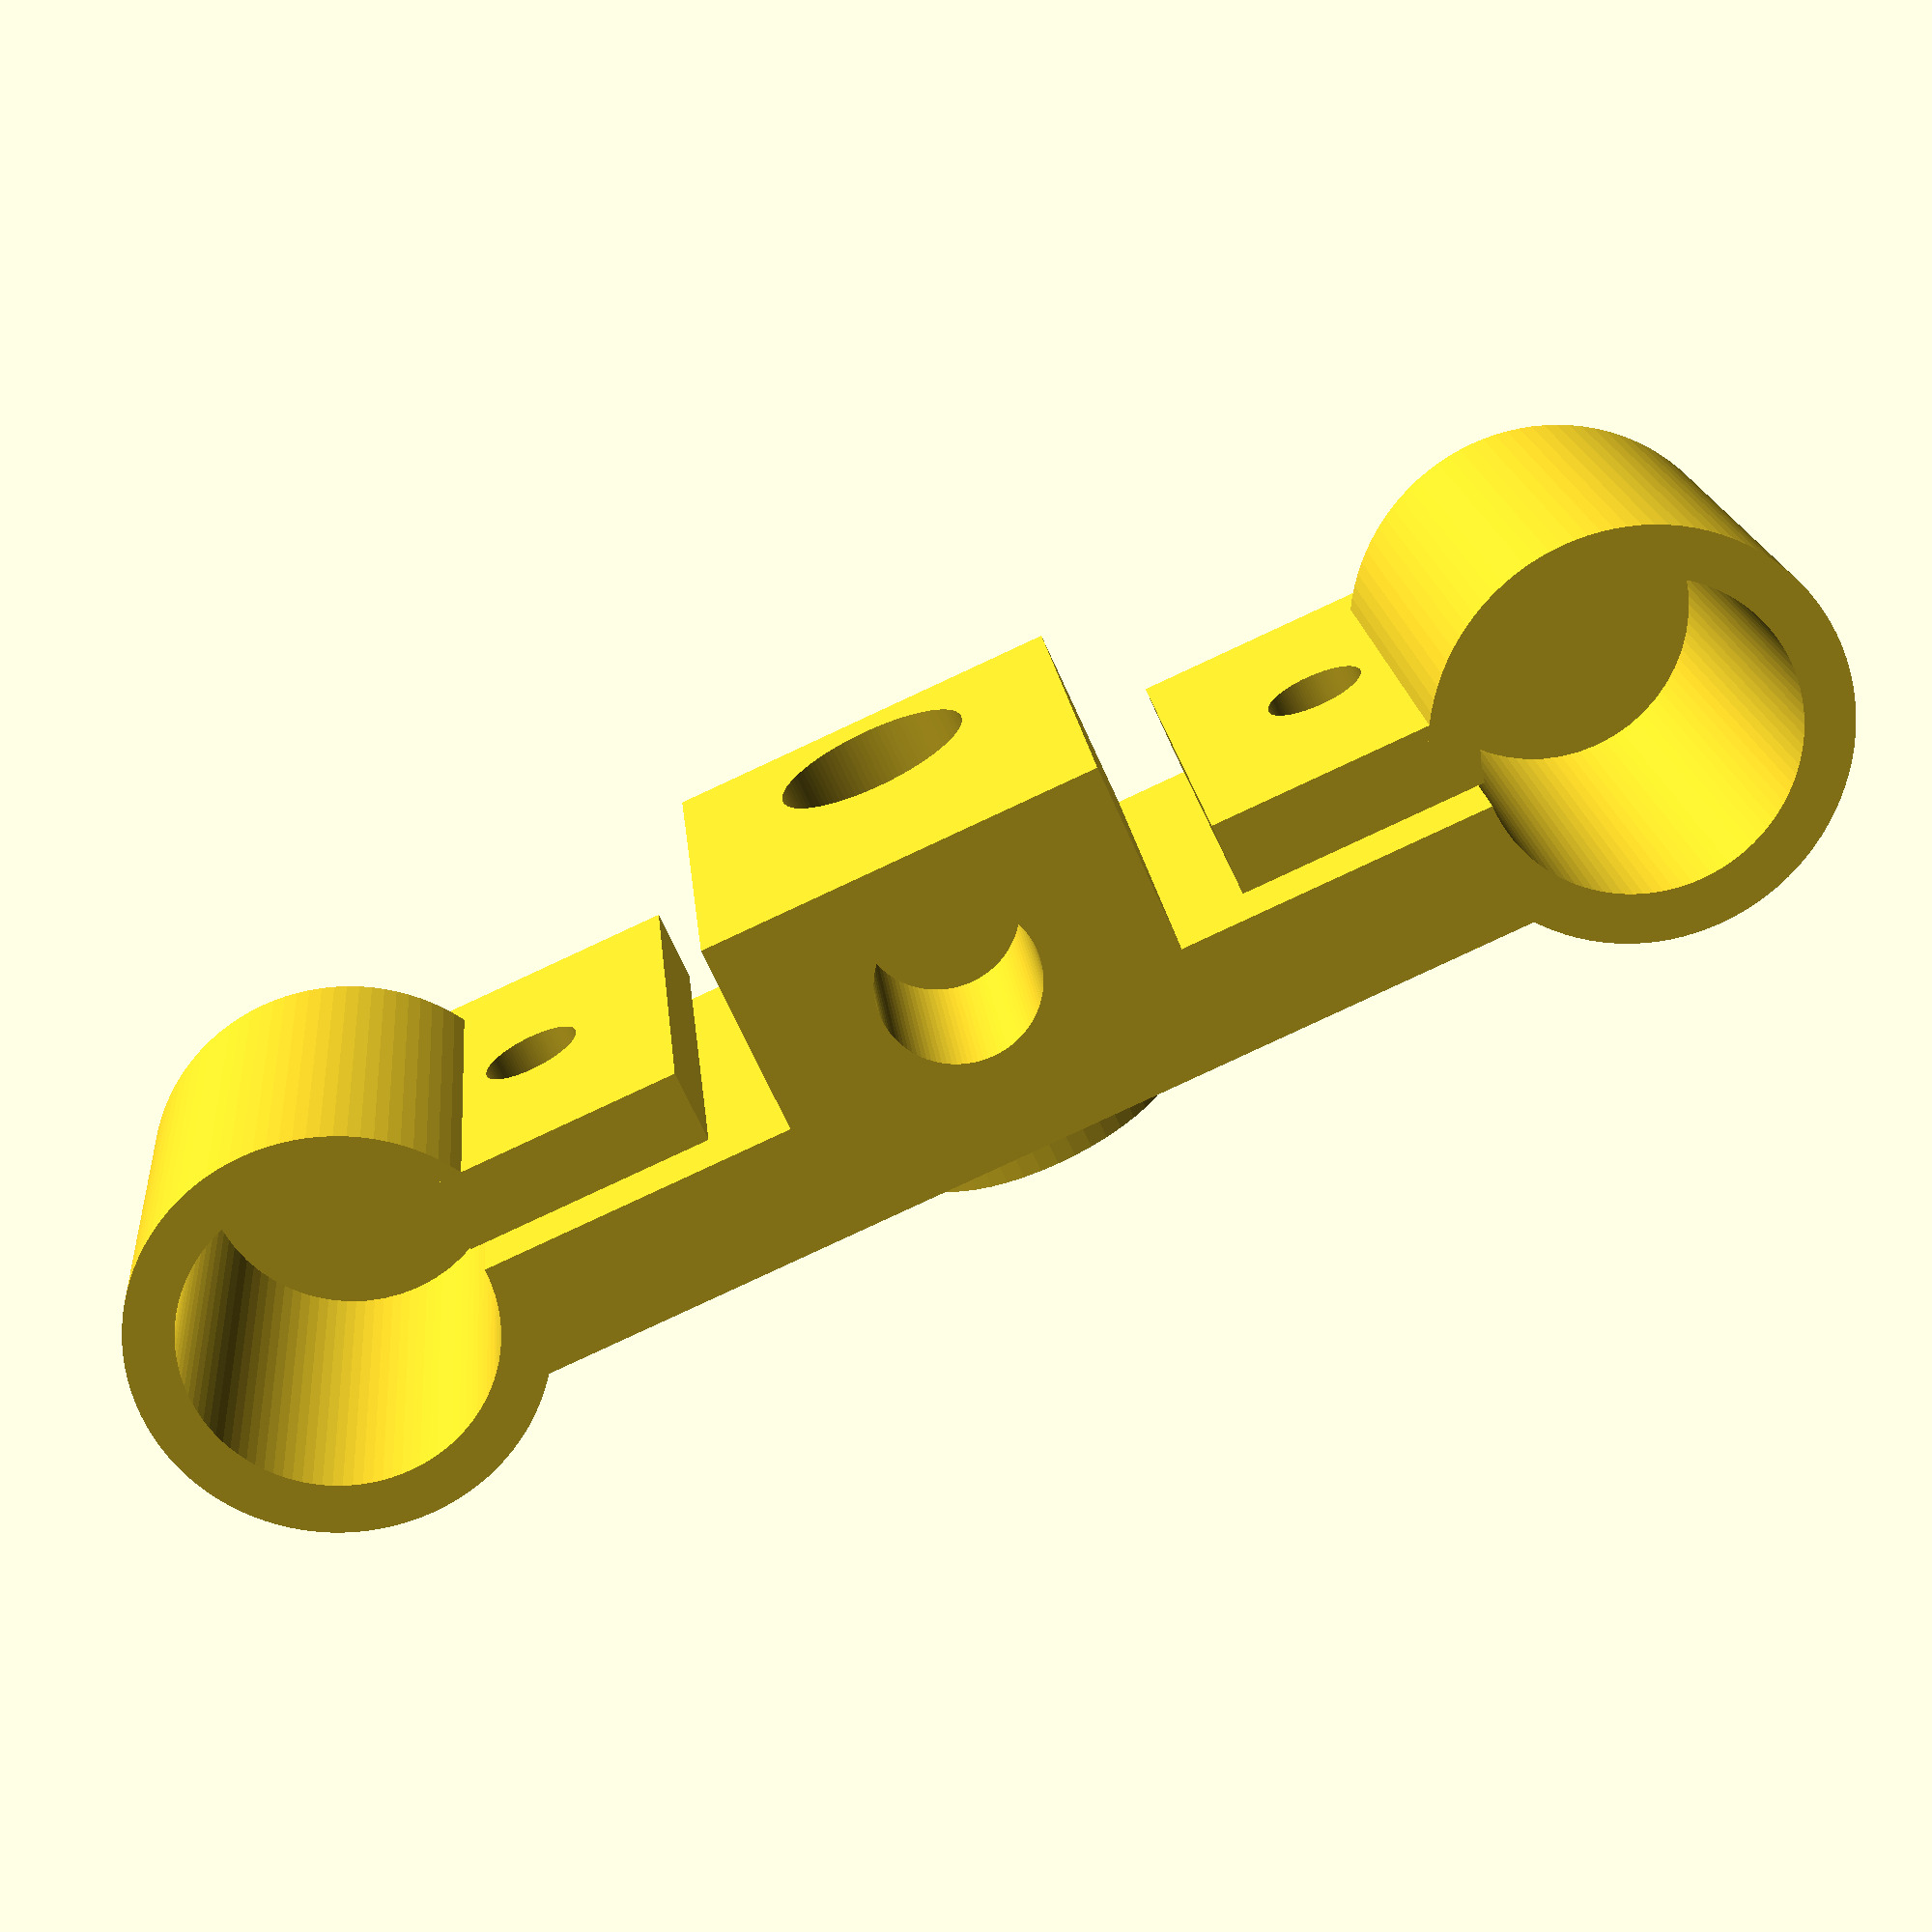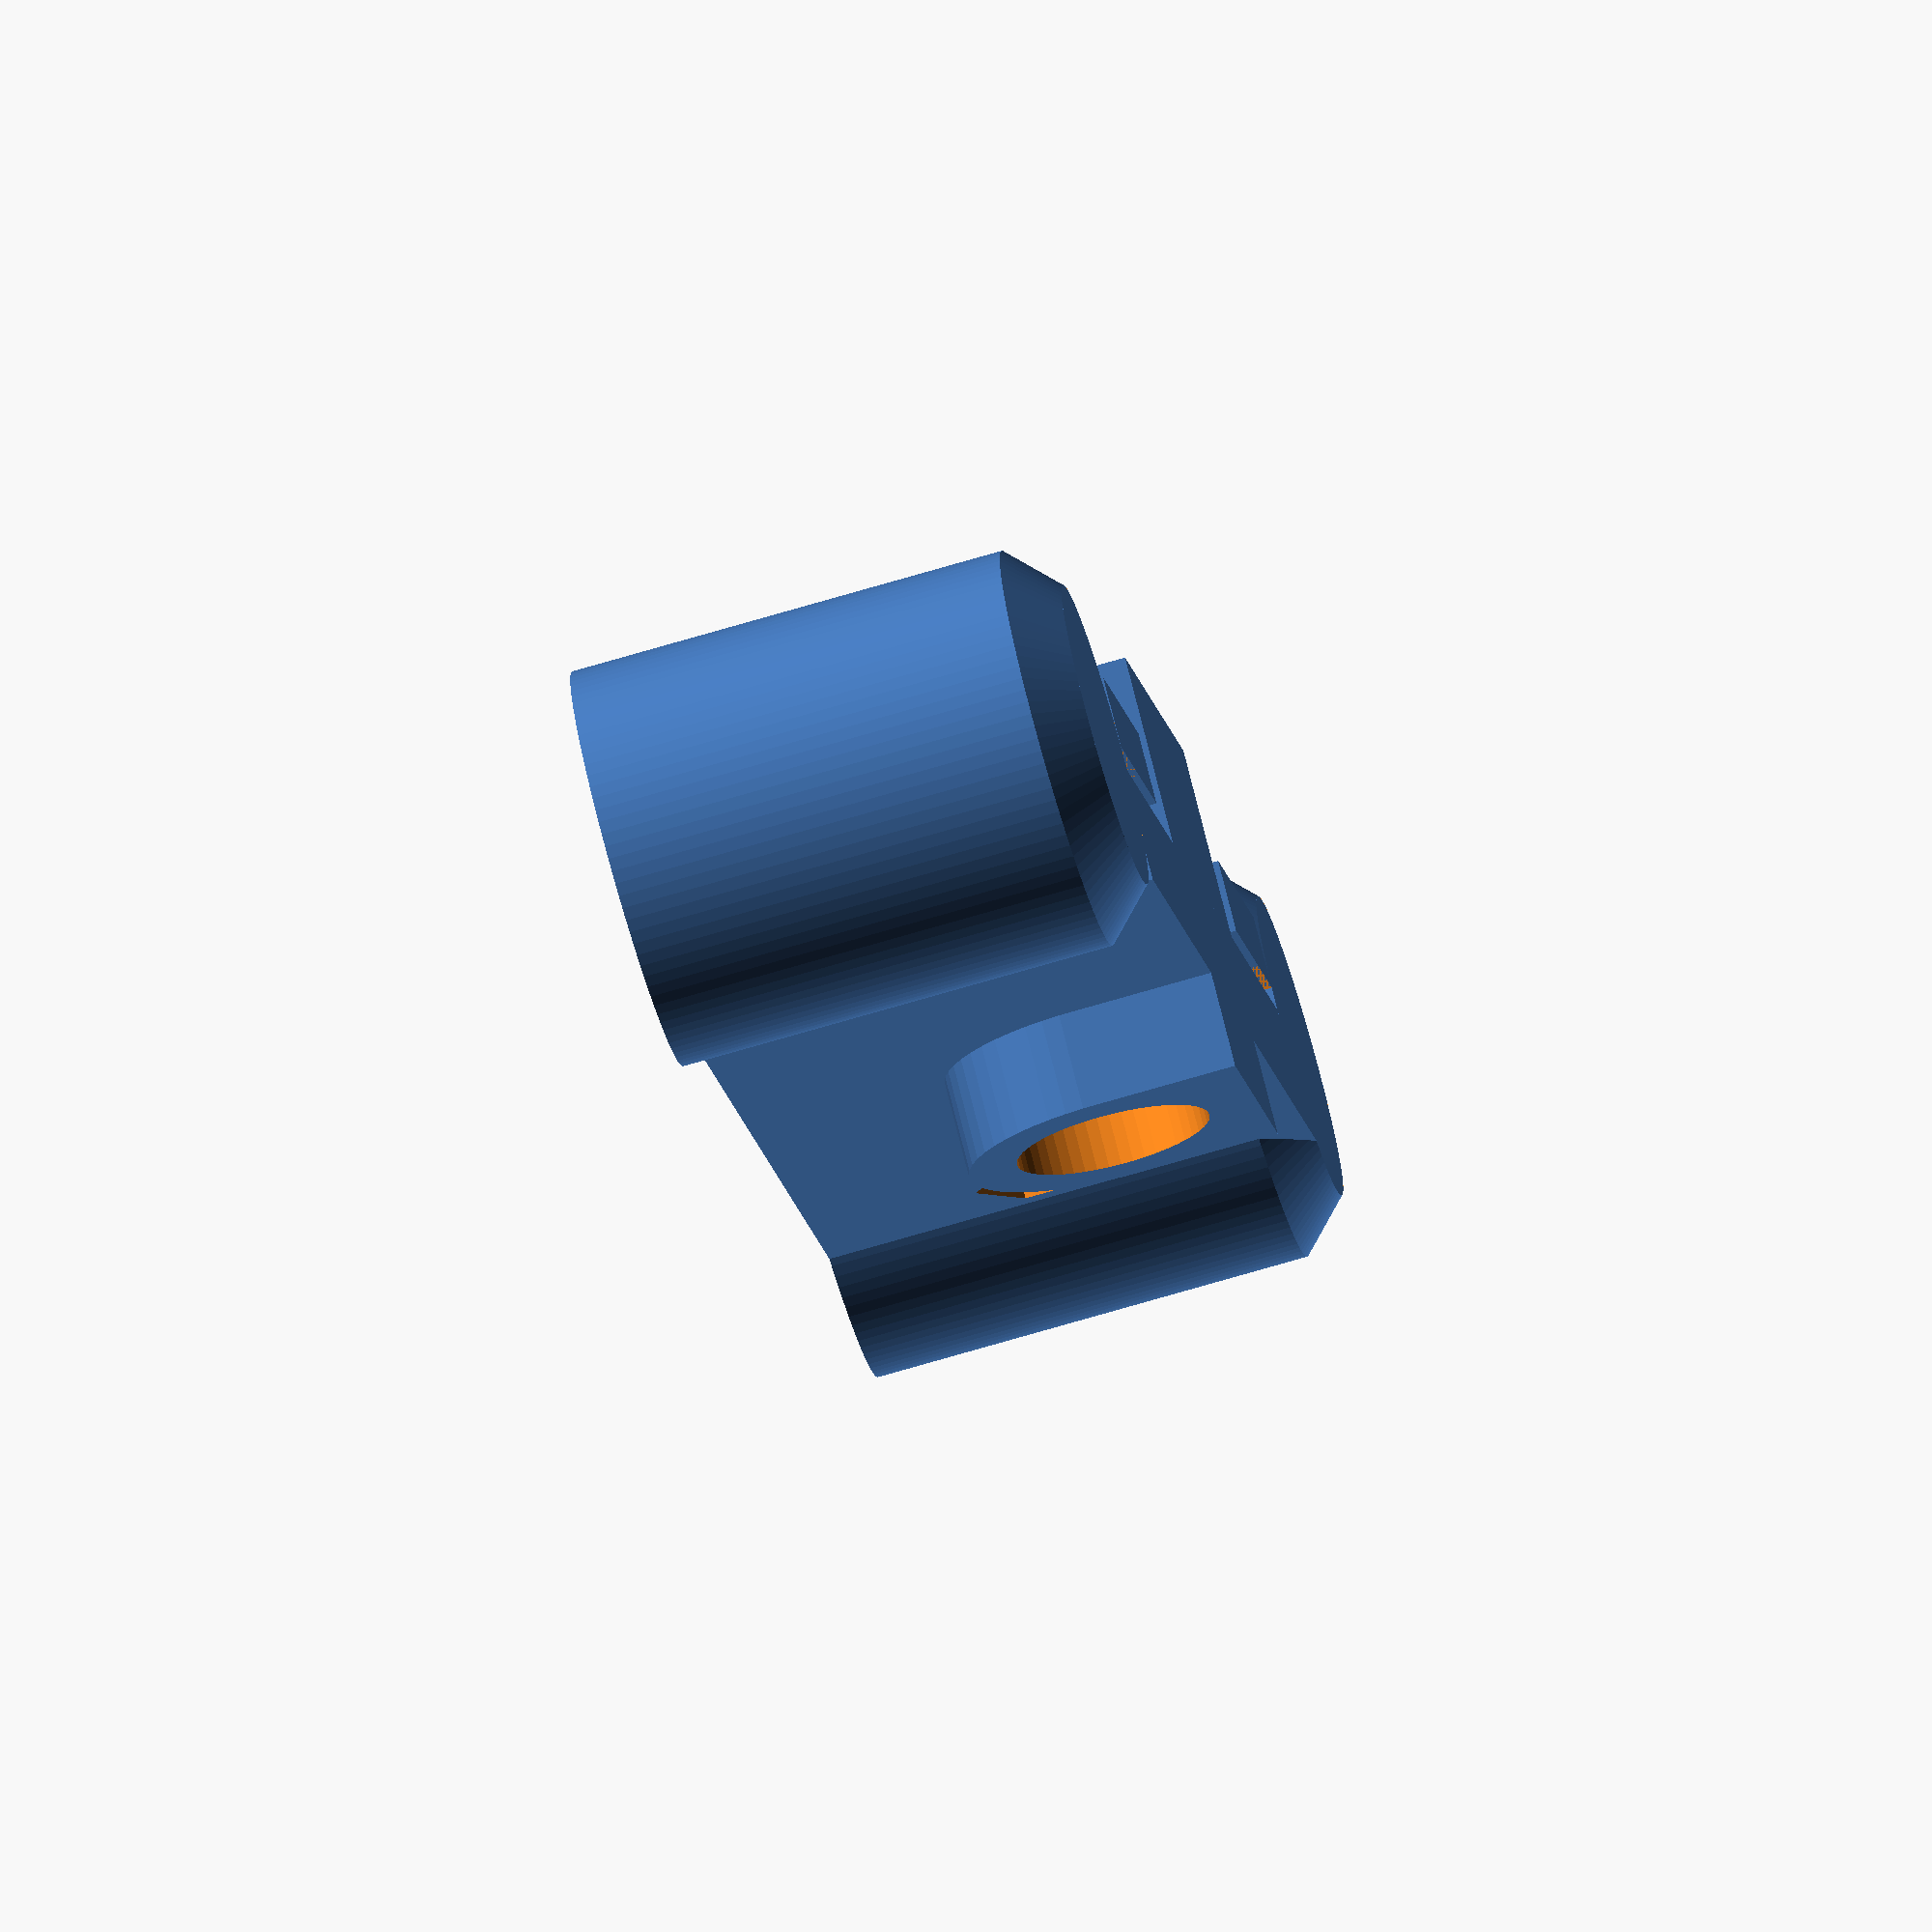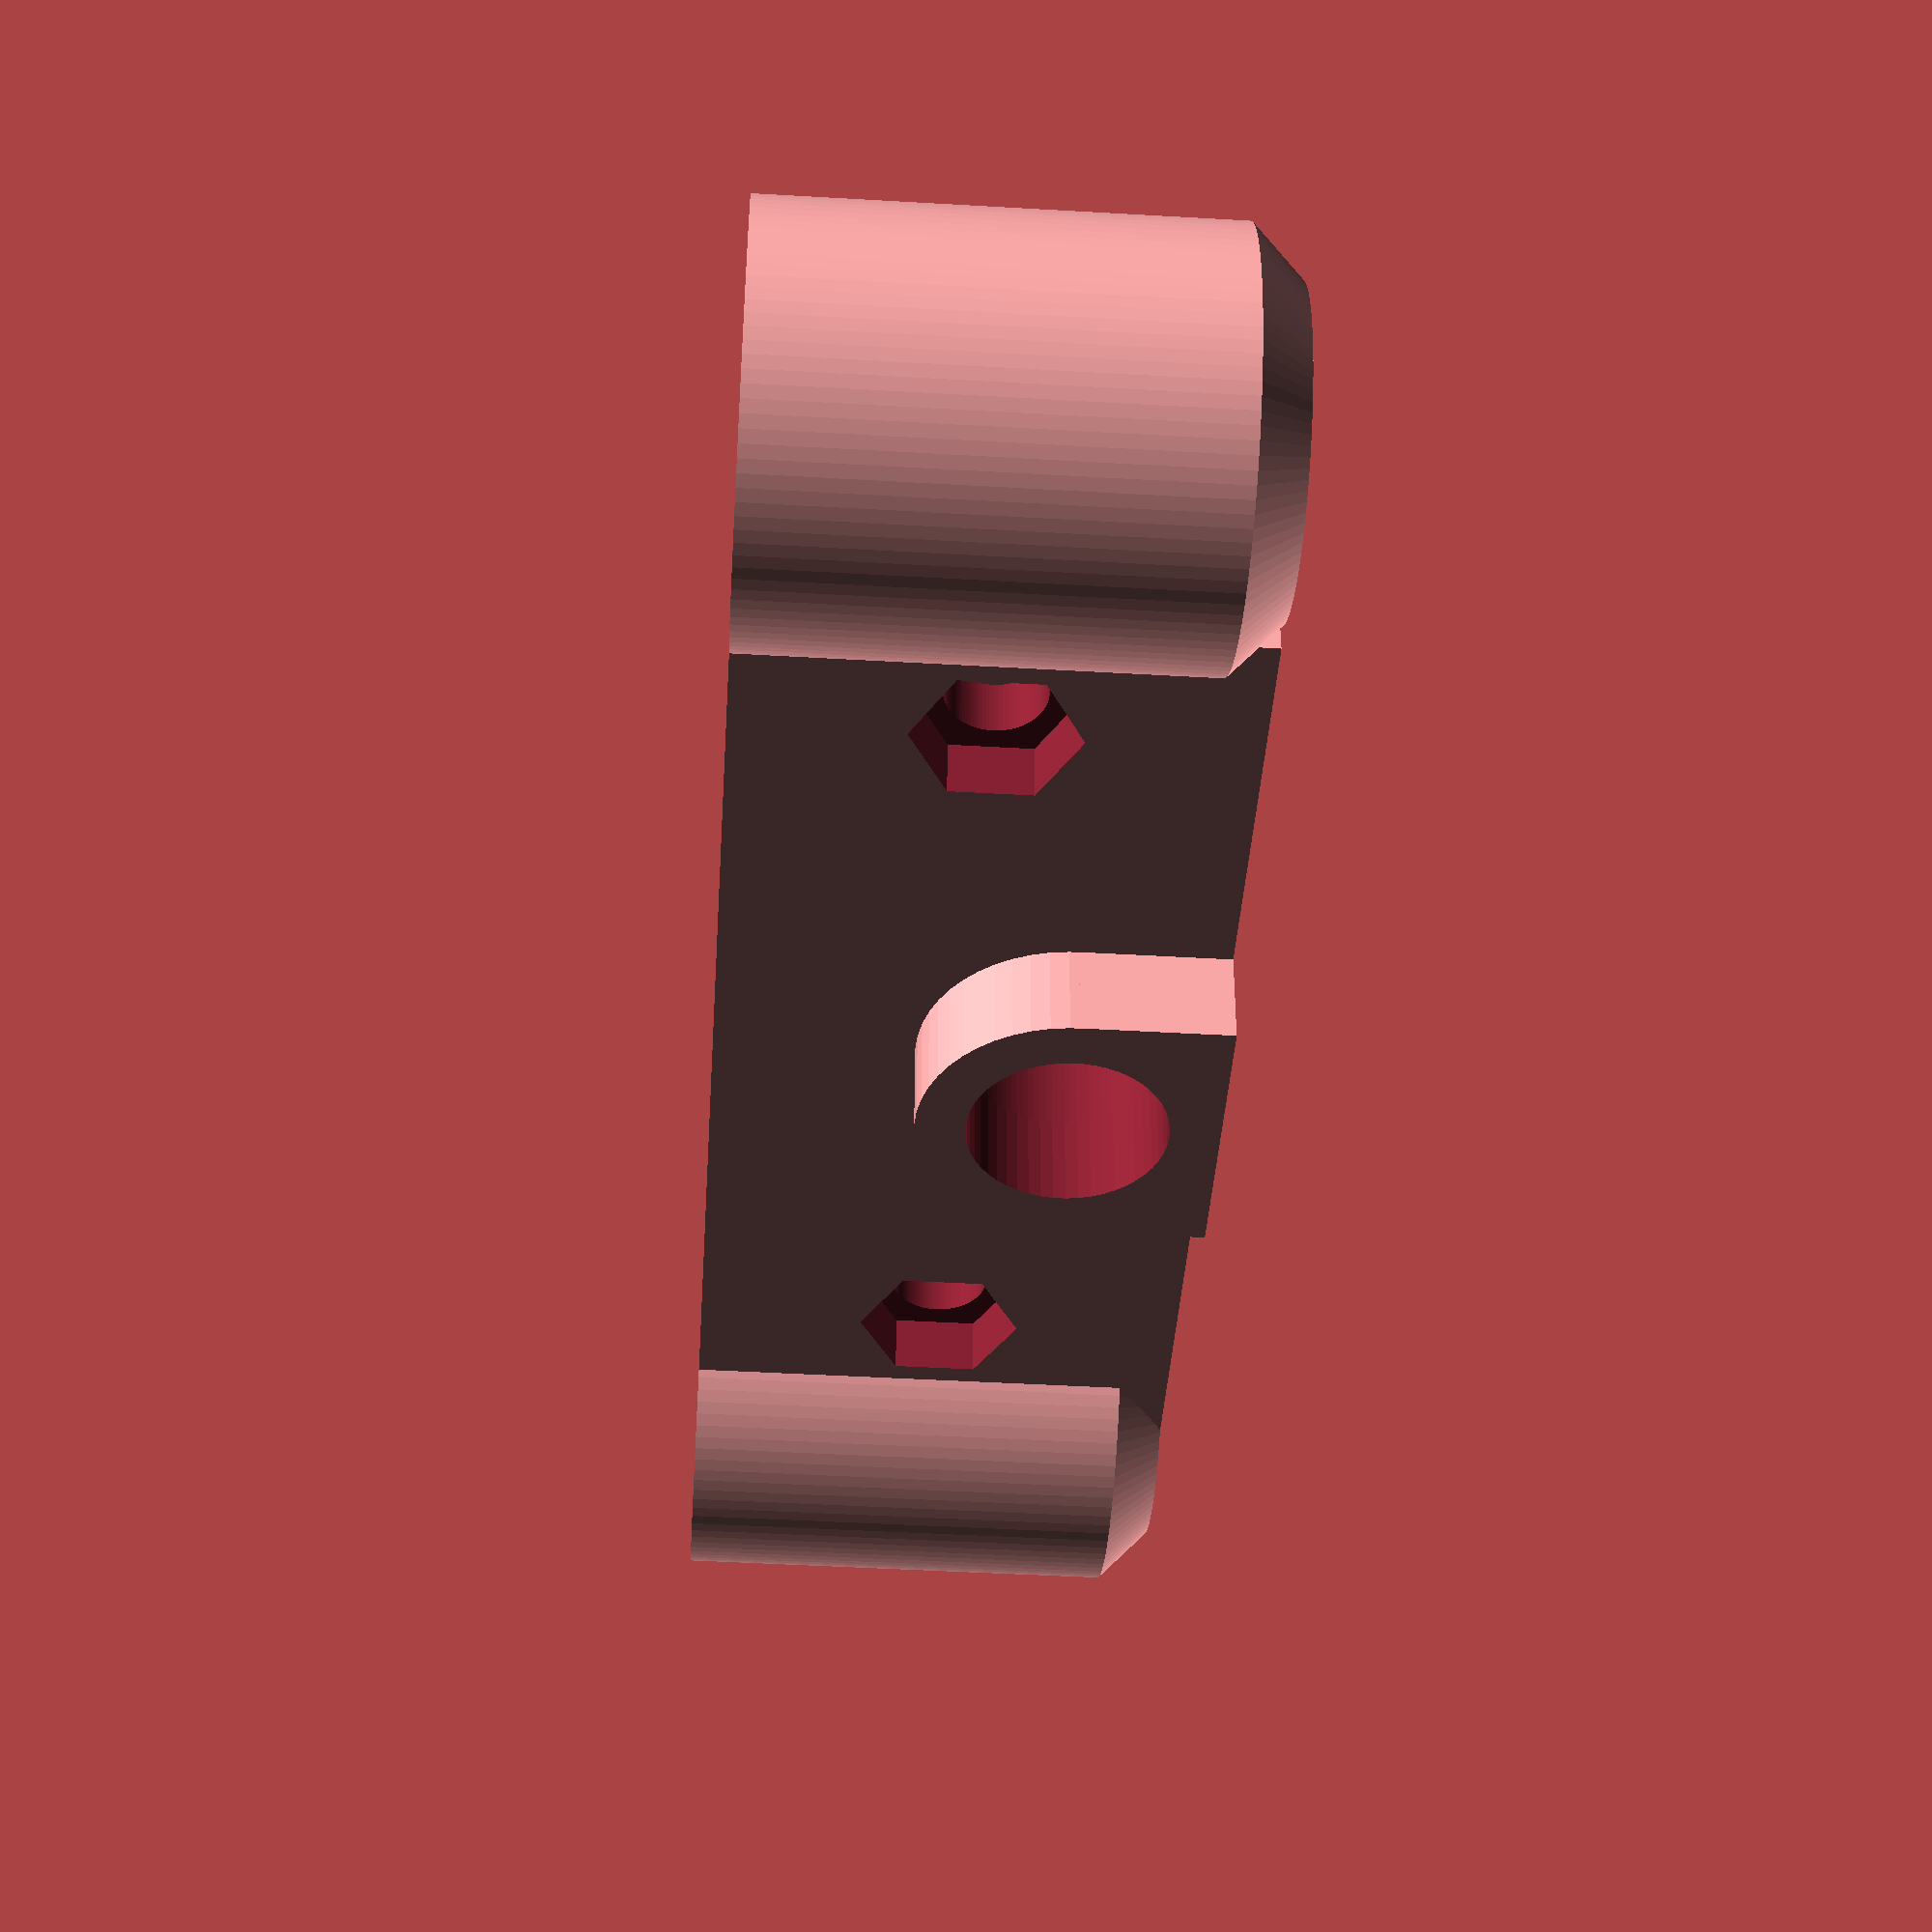
<openscad>
hauteur=20;
entraxe=55;
r_tube=6.25;
r_m3=2;
ecrou_m3=3.3;
r_m8=4;
r_m5=3;
ep=4;
ep2=3;
ep_milieu=5;
l_separation=25;
dec_tige=2.5;
ep_entretoise=4;


module top_z(){
	difference(){
		union(){
			
			cylinder(h = hauteur-2, r = r_tube+ep/2, $fn=100);
			translate([0,0,hauteur-2]){cylinder(h = 2, r1=r_tube+ep/2 ,r2 = r_tube+ep/2-2, $fn=100);}

			translate([0,entraxe,0]){cylinder(h = hauteur-2, r = r_tube+ep/2, $fn=100);}
			translate([0,entraxe,hauteur-2]){cylinder(h = 2, r1 = r_tube+ep/2,r2 = r_tube+ep/2-2, $fn=100);}

			translate([-ep_milieu,0,0]){cube([ep_milieu,50,hauteur]);}
			translate([1,r_tube,0]){cube([ep2,10,hauteur]);}
			translate([1,entraxe-r_tube-10,0]){cube([ep2,10,hauteur]);}
			translate([0,r_tube+13,0]){cube([8,16.5,hauteur]);}

		}
		//trou pour tubes
		translate([0,0,-5]){cylinder(h = hauteur+10, r = r_tube, $fn=100);}
		translate([0,entraxe,-5]){cylinder(h = hauteur+10, r = r_tube, $fn=100);}

		//fentes pour serrage
		translate([0,0,-5]){cube([1,10,hauteur+10]);}
		translate([0,entraxe-r_tube-5,-5]){cube([1,10,hauteur+10]);}

		//trous pour serrage avec vis M3
		translate([-10,r_tube+ep/2+2,hauteur/2]){rotate([0,90,0])cylinder(h = 30, r = r_m3, $fn=100);}
		translate([-10,r_tube+ep/2+2,hauteur/2]){rotate([0,90,0])cylinder(h = 7.5, r = ecrou_m3, $fn=6);}
		translate([-10,entraxe-r_tube-ep/2-2,hauteur/2]){rotate([0,90,0])cylinder(h = 30, r = r_m3, $fn=100);}
		translate([-10,entraxe-r_tube-ep/2-2,hauteur/2]){rotate([0,90,0])cylinder(h = 7.5, r = ecrou_m3, $fn=6);}

		//trou pour M8 central
		translate([-10,entraxe/2,hauteur-6]){rotate([0,90,0])cylinder(h = 30, r = r_m8, $fn=100);}
		//trou pour tige filetée Z
		translate([dec_tige,entraxe/2,-10]){cylinder(h = 10+9, r = r_m5+0.25, $fn=100);}
		


	}
}

module surplus_epaisseur(){
	difference(){
		translate([0,entraxe/2-l_separation/2+1,0]){cube([ep,l_separation-2,hauteur]);}	
		translate([-10,entraxe/2,hauteur/2]){rotate([0,90,0])cylinder(h = 30, r = r_m8, $fn=100);}
	}
}

module cache_tube(){
	cylinder(h = 1, r = r_tube+0.0005, $fn=50);	
	translate([0,0,-3]){cylinder(h = 3, r = 4, $fn=50);}
}

module entretoise_m8(){
	difference(){
		union(){
			cylinder(h = ep_entretoise, r = r_m8+2, $fn=50);
			translate([0,-r_m8-2,0]){cube([6,(r_m8+2)*2,ep_entretoise]);}
		}
	translate([0,0,-5]){cylinder(h = 10, r = r_m8, $fn=50);}
	}
}

module ensemble(){

//
top_z();
translate([0,0,hauteur-1]){cache_tube();}	
translate([0,entraxe,hauteur-1]){cache_tube();}	

translate([-5,entraxe/2,hauteur-6]){rotate([0,-90,0])entretoise_m8();}	
}
rotate([0,180,0])ensemble();
</openscad>
<views>
elev=161.7 azim=245.6 roll=185.2 proj=p view=solid
elev=253.8 azim=329.5 roll=73.7 proj=o view=wireframe
elev=46.1 azim=92.9 roll=86.2 proj=p view=solid
</views>
